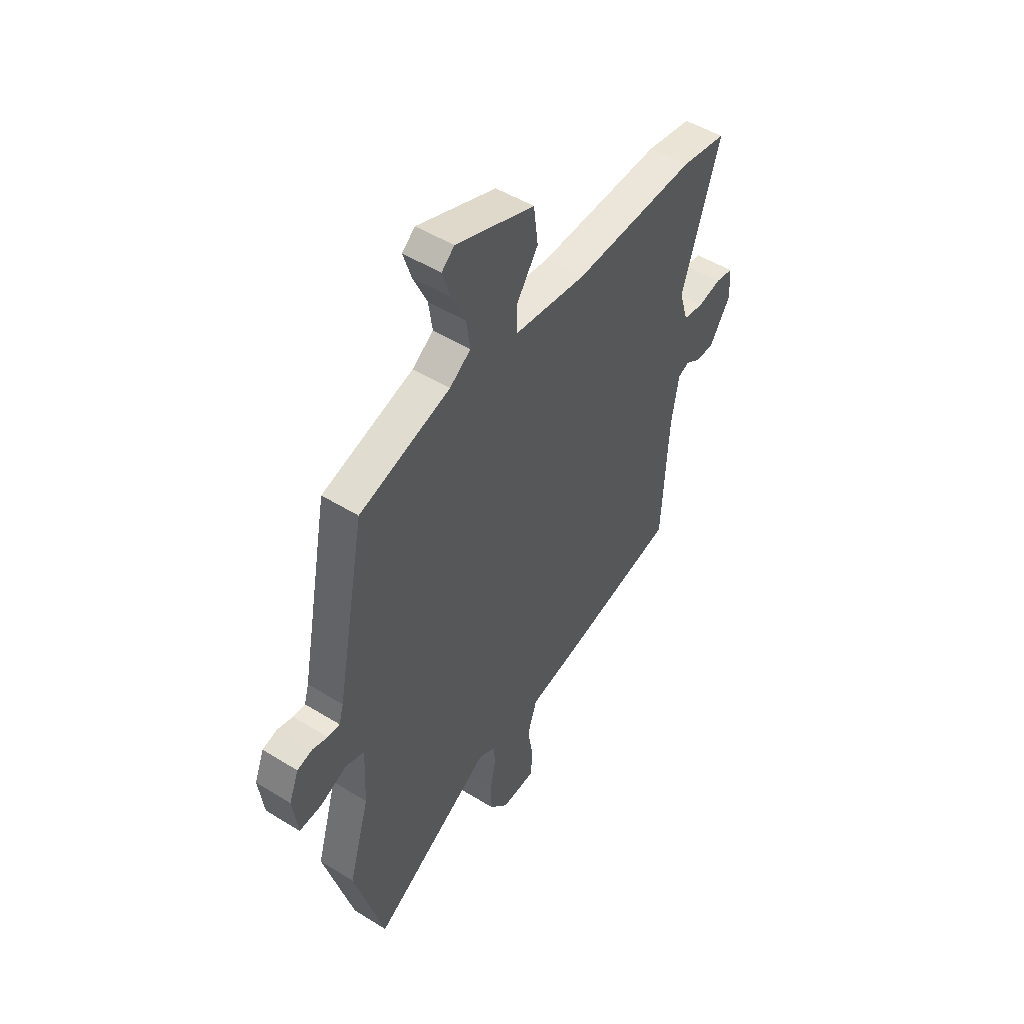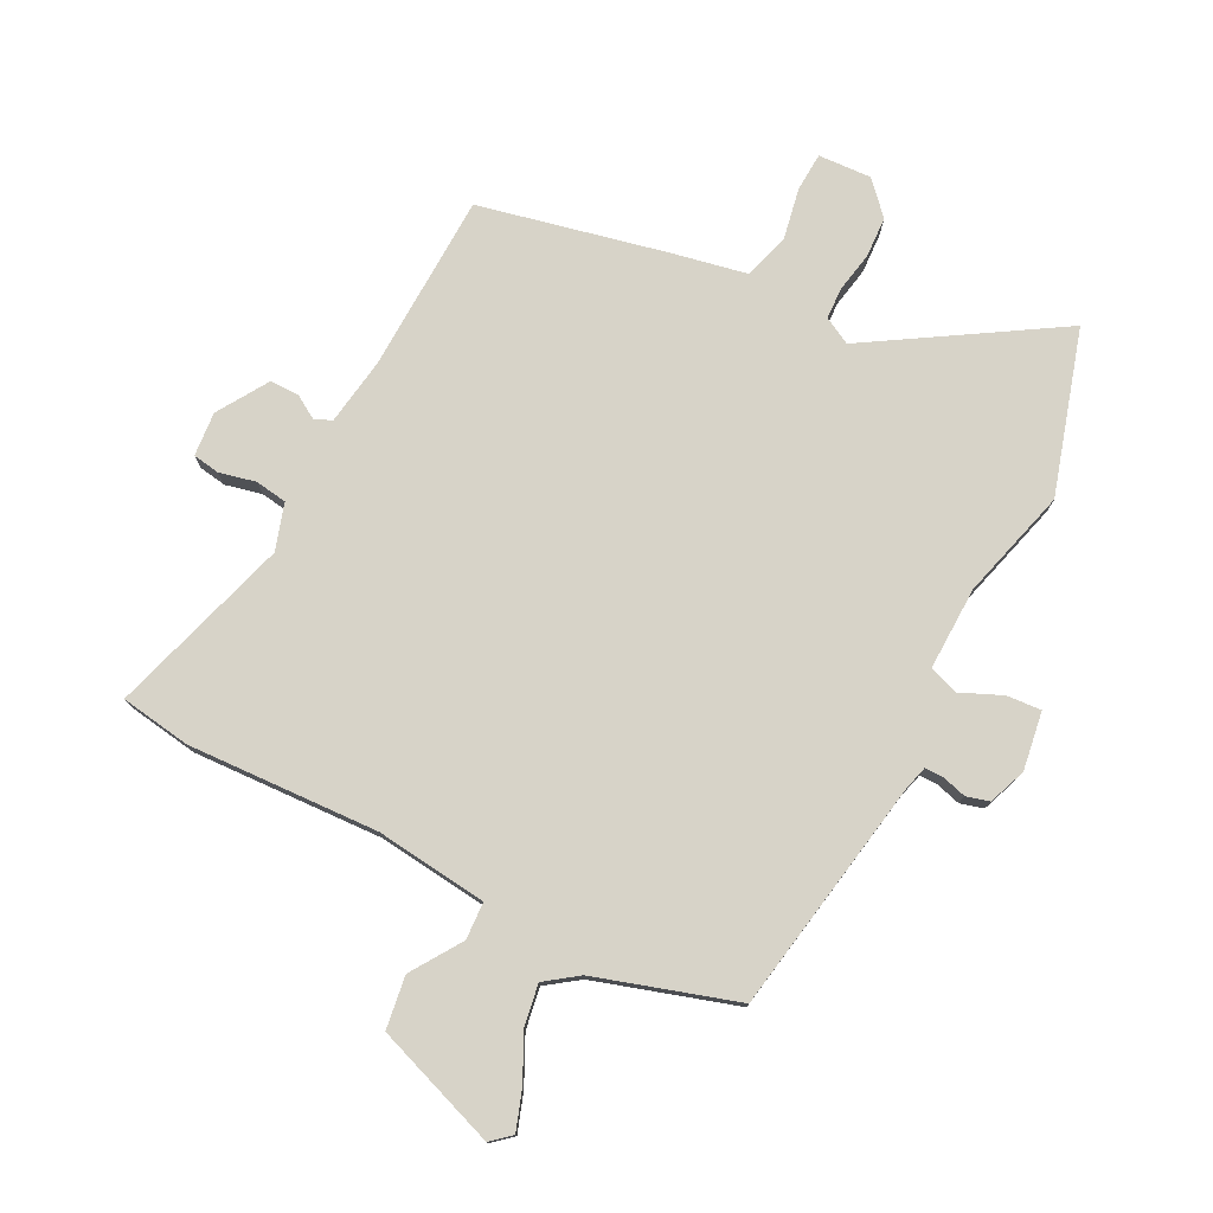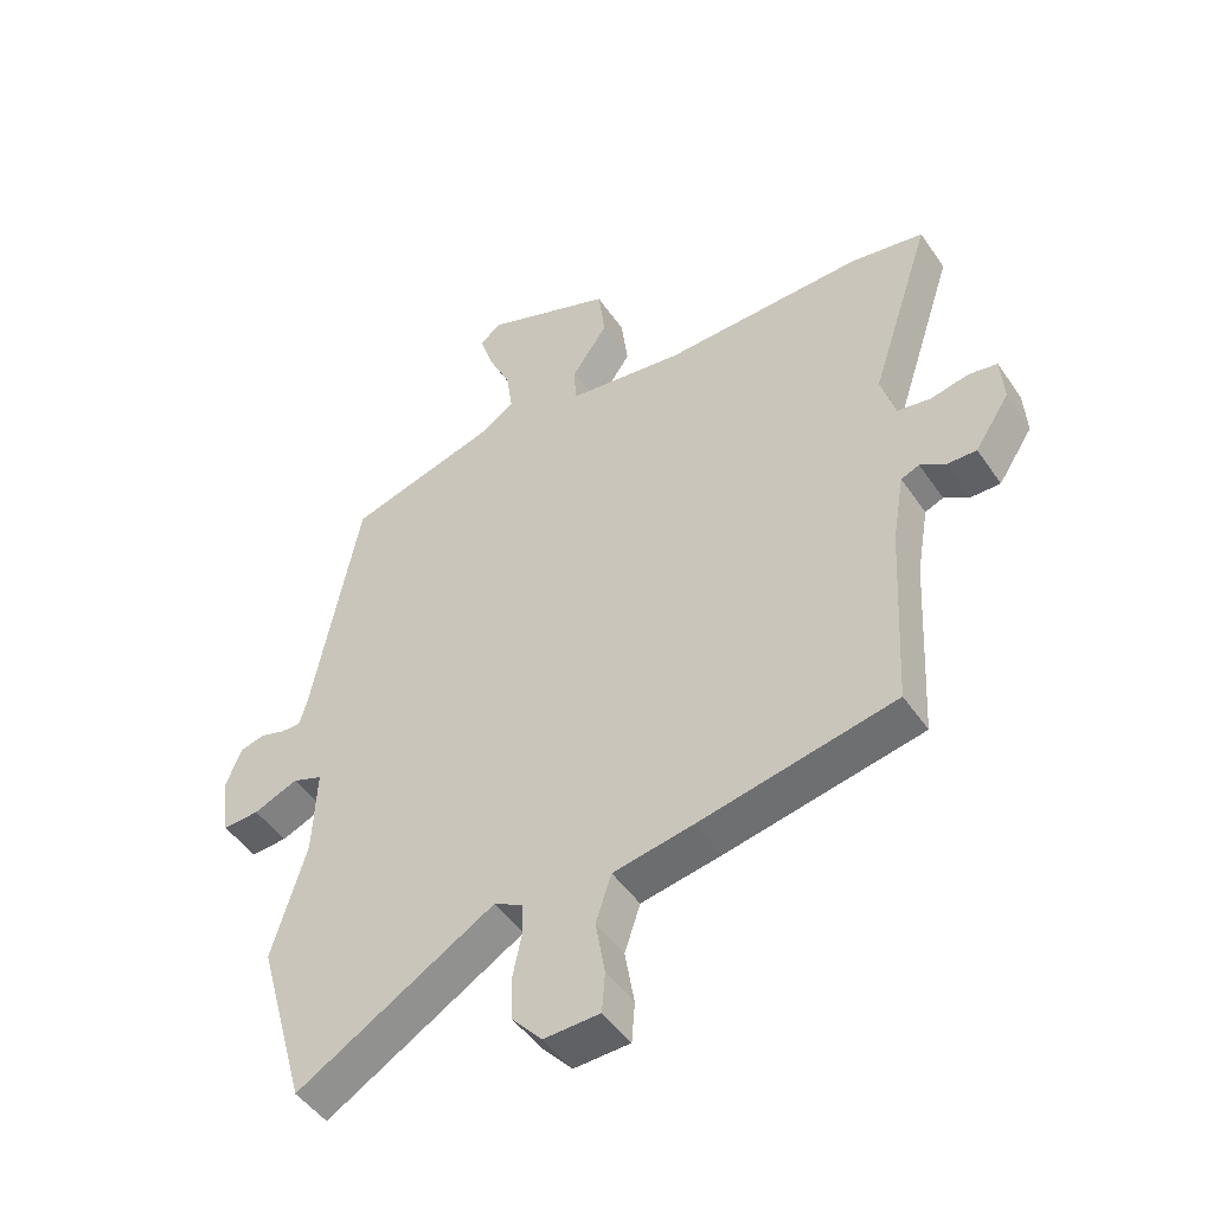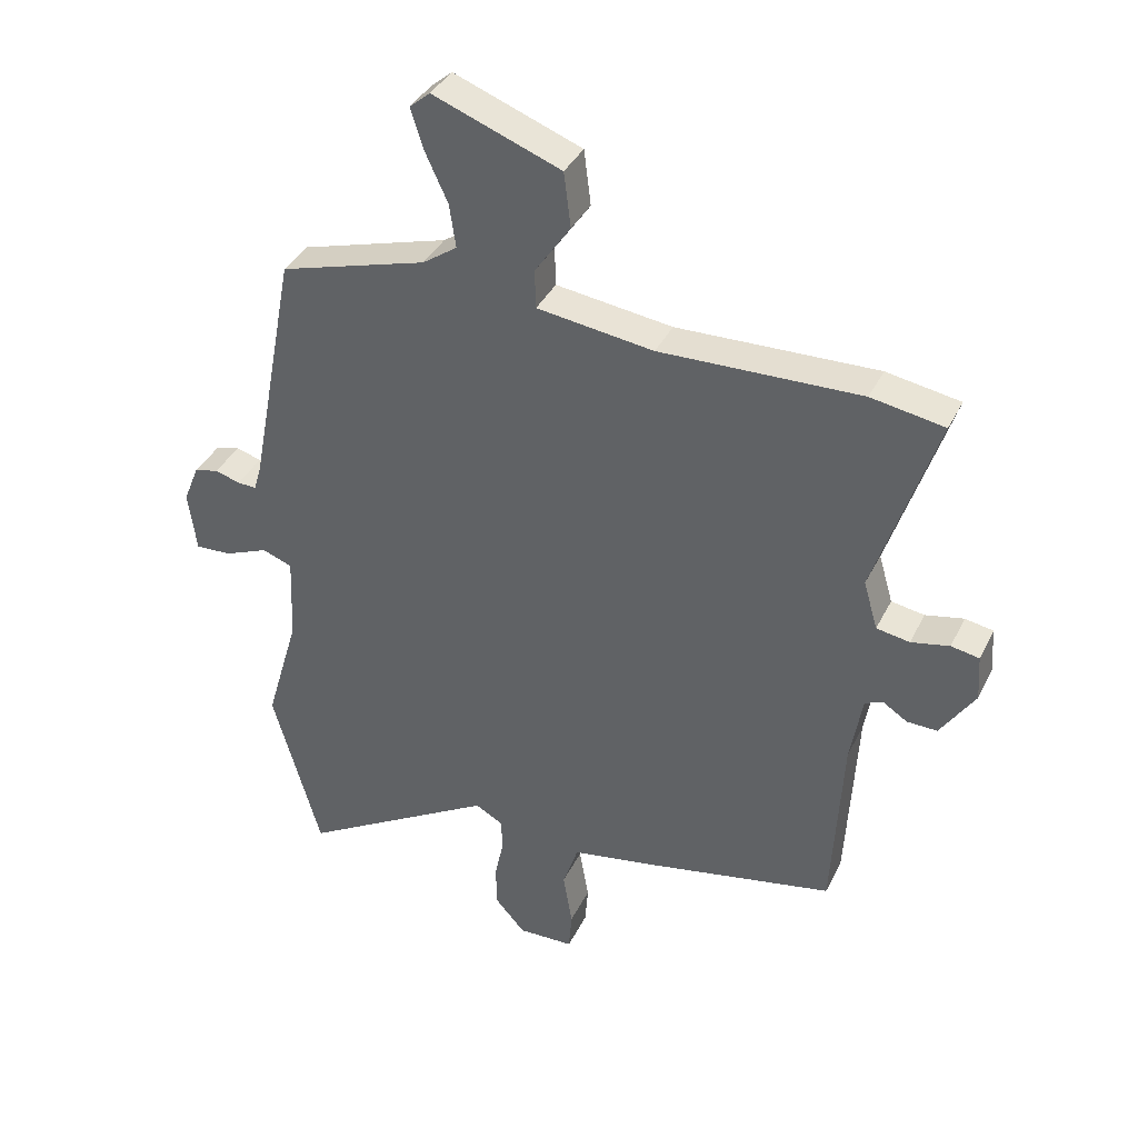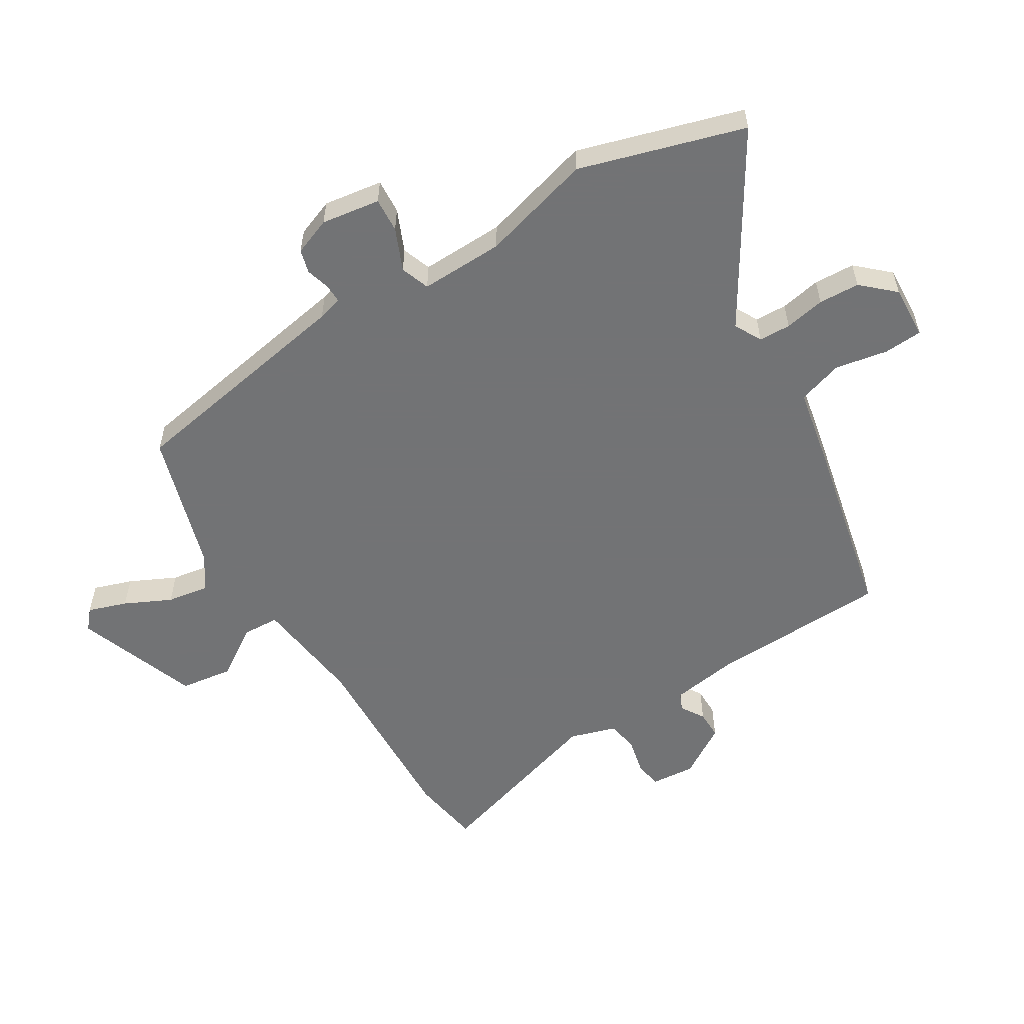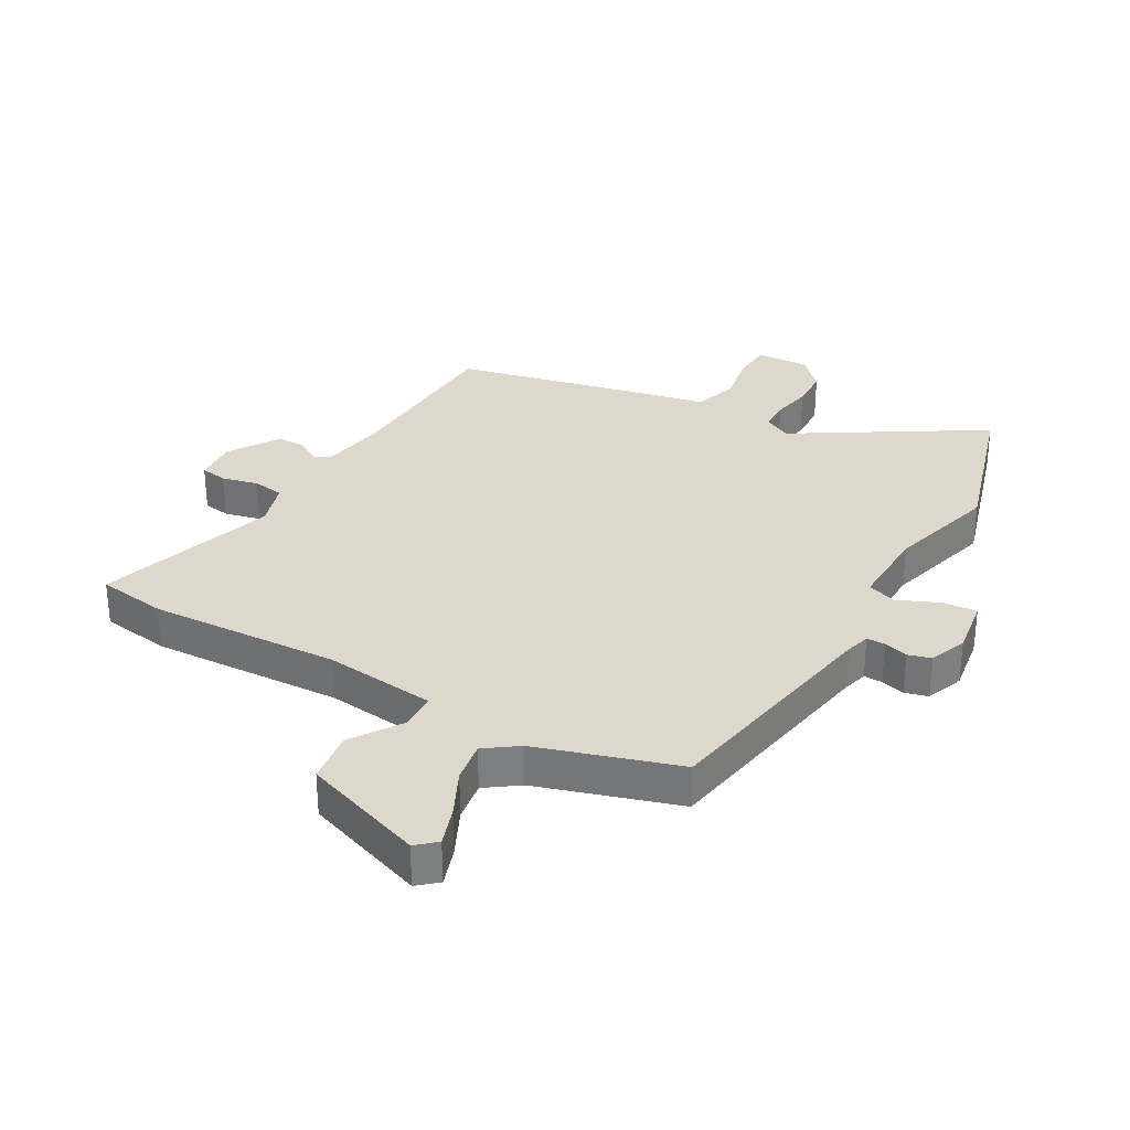
<metadata>
{"format":"obj","ext":"obj","renderer":"f3d","projection":"perspective","resolution":1024,"background":"white","views":[{"elev":49.5,"azim":124.4,"up":"+Z"},{"elev":77.0,"azim":26.0,"up":"+Y"},{"elev":-47.9,"azim":-147.3,"up":"+Z"},{"elev":37.7,"azim":-156.0,"up":"+Z"},{"elev":-55.9,"azim":120.6,"up":"+Y"},{"elev":31.1,"azim":28.6,"up":"+Y"}]}
</metadata>
<code>
v 0.43 0.07 0.48
v 0.505 0.07 0.089
v 0.517 0.07 0.048
v 0.548 0.07 0.049
v 0.588 0.07 0.061
v 0.627 0.07 0.051
v 0.652 0.07 -0.011
v 0.639 0.07 -0.109
v 0.581 0.07 -0.106
v 0.511 0.07 -0.077
v 0.463 0.07 -0.095
v 0.469 0.07 -0.234
v 0.523 0.07 -0.418
v 0.446 0.07 -0.692
v 0.132 0.07 -0.506
v 0.087 0.07 -0.531
v 0.086 0.07 -0.584
v 0.1 0.07 -0.651
v 0.098 0.07 -0.719
v 0.05 0.07 -0.773
v -0.039 0.07 -0.77
v -0.044 0.07 -0.706
v -0.029 0.07 -0.618
v -0.054 0.07 -0.543
v -0.181 0.07 -0.52
v -0.493 0.07 -0.457
v -0.509 0.07 -0.157
v -0.528 0.07 -0.046
v -0.557 0.07 -0.034
v -0.596 0.07 -0.059
v -0.644 0.07 -0.06
v -0.699 0.07 0.024
v -0.694 0.07 0.098
v -0.649 0.07 0.106
v -0.588 0.07 0.093
v -0.535 0.07 0.102
v -0.512 0.07 0.18
v -0.61 0.07 0.481
v -0.493 0.07 0.501
v -0.173 0.07 0.492
v 0.013 0.07 0.517
v 0.015 0.07 0.579
v -0.042 0.07 0.662
v -0.031 0.07 0.75
v 0.173 0.07 0.827
v 0.206 0.07 0.799
v 0.185 0.07 0.734
v 0.149 0.07 0.656
v 0.139 0.07 0.587
v 0.194 0.07 0.549
v 0.43 0 0.48
v 0.505 0 0.089
v 0.517 0 0.048
v 0.548 0 0.049
v 0.588 0 0.061
v 0.627 0 0.051
v 0.652 0 -0.011
v 0.639 0 -0.109
v 0.581 0 -0.106
v 0.511 0 -0.077
v 0.463 0 -0.095
v 0.469 0 -0.234
v 0.523 0 -0.418
v 0.446 0 -0.692
v 0.132 0 -0.506
v 0.087 0 -0.531
v 0.086 0 -0.584
v 0.1 0 -0.651
v 0.098 0 -0.719
v 0.05 0 -0.773
v -0.039 0 -0.77
v -0.044 0 -0.706
v -0.029 0 -0.618
v -0.054 0 -0.543
v -0.181 0 -0.52
v -0.493 0 -0.457
v -0.509 0 -0.157
v -0.528 0 -0.046
v -0.557 0 -0.034
v -0.596 0 -0.059
v -0.644 0 -0.06
v -0.699 0 0.024
v -0.694 0 0.098
v -0.649 0 0.106
v -0.588 0 0.093
v -0.535 0 0.102
v -0.512 0 0.18
v -0.61 0 0.481
v -0.493 0 0.501
v -0.173 0 0.492
v 0.013 0 0.517
v 0.015 0 0.579
v -0.042 0 0.662
v -0.031 0 0.75
v 0.173 0 0.827
v 0.206 0 0.799
v 0.185 0 0.734
v 0.149 0 0.656
v 0.139 0 0.587
v 0.194 0 0.549
f 46 47 48
f 45 46 48
f 44 45 48
f 43 44 48
f 42 43 48
f 41 42 48 49
f 37 38 39 40
f 36 37 40 41
f 33 34 35
f 32 33 35
f 31 32 35
f 30 31 35
f 29 30 35
f 28 29 35 36
f 41 49 50
f 36 41 50
f 28 36 50
f 27 28 50
f 21 22 23
f 20 21 23
f 19 20 23
f 18 19 23
f 17 18 23
f 16 17 23 24
f 50 1 2
f 27 50 2
f 26 27 2
f 25 26 2
f 24 25 2
f 16 24 2
f 15 16 2
f 8 9 10
f 7 8 10
f 6 7 10
f 5 6 10
f 4 5 10
f 3 4 10 11
f 2 3 11
f 15 2 11
f 12 13 14 15
f 11 12 15
f 98 97 96
f 98 96 95
f 98 95 94
f 98 94 93
f 98 93 92
f 99 98 92 91
f 90 89 88 87
f 91 90 87 86
f 85 84 83
f 85 83 82
f 85 82 81
f 85 81 80
f 85 80 79
f 86 85 79 78
f 100 99 91
f 100 91 86
f 100 86 78
f 100 78 77
f 73 72 71
f 73 71 70
f 73 70 69
f 73 69 68
f 73 68 67
f 74 73 67 66
f 52 51 100
f 52 100 77
f 52 77 76
f 52 76 75
f 52 75 74
f 52 74 66
f 52 66 65
f 60 59 58
f 60 58 57
f 60 57 56
f 60 56 55
f 60 55 54
f 61 60 54 53
f 61 53 52
f 61 52 65
f 65 64 63 62
f 65 62 61
f 1 51 52 2
f 2 52 53 3
f 3 53 54 4
f 4 54 55 5
f 5 55 56 6
f 6 56 57 7
f 7 57 58 8
f 8 58 59 9
f 9 59 60 10
f 10 60 61 11
f 11 61 62 12
f 12 62 63 13
f 13 63 64 14
f 14 64 65 15
f 15 65 66 16
f 16 66 67 17
f 17 67 68 18
f 18 68 69 19
f 19 69 70 20
f 20 70 71 21
f 21 71 72 22
f 22 72 73 23
f 23 73 74 24
f 24 74 75 25
f 25 75 76 26
f 26 76 77 27
f 27 77 78 28
f 28 78 79 29
f 29 79 80 30
f 30 80 81 31
f 31 81 82 32
f 32 82 83 33
f 33 83 84 34
f 34 84 85 35
f 35 85 86 36
f 36 86 87 37
f 37 87 88 38
f 38 88 89 39
f 39 89 90 40
f 40 90 91 41
f 41 91 92 42
f 42 92 93 43
f 43 93 94 44
f 44 94 95 45
f 45 95 96 46
f 46 96 97 47
f 47 97 98 48
f 48 98 99 49
f 49 99 100 50
f 50 100 51 1

</code>
